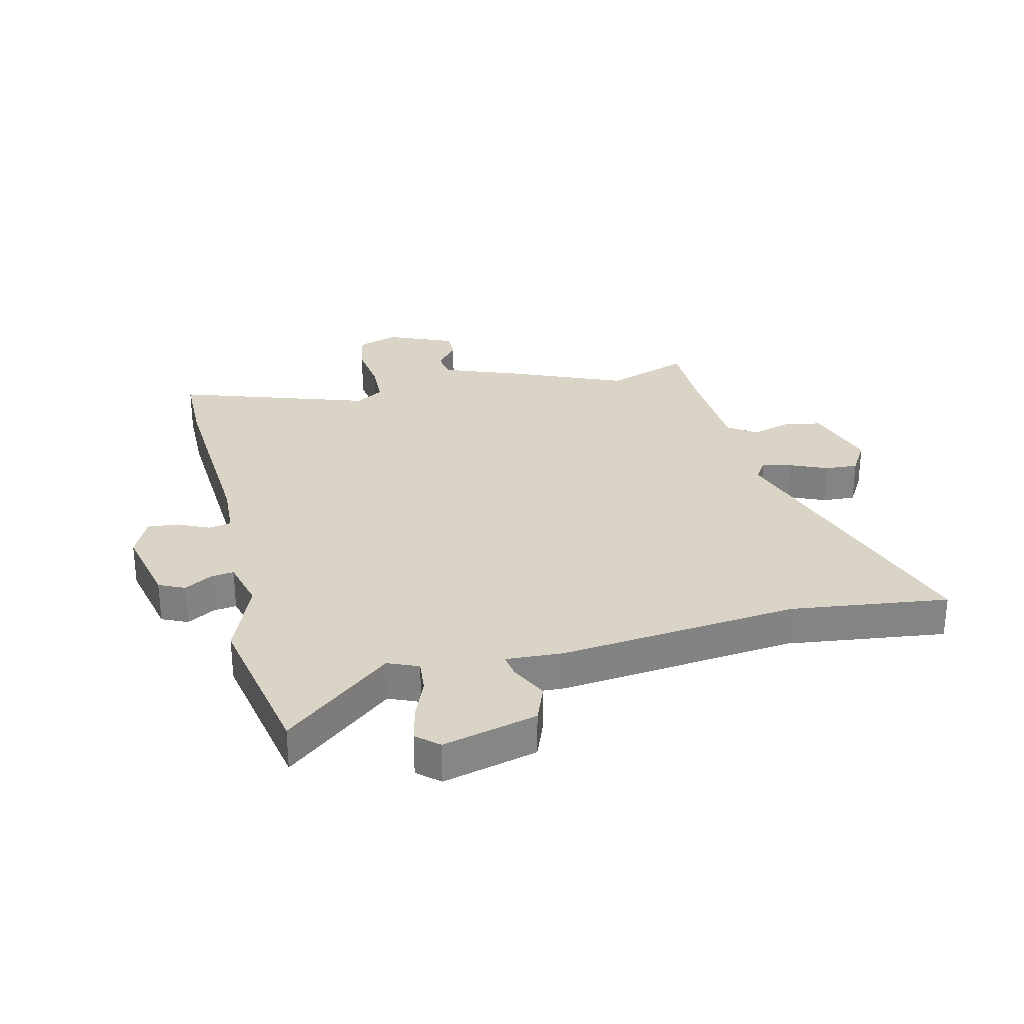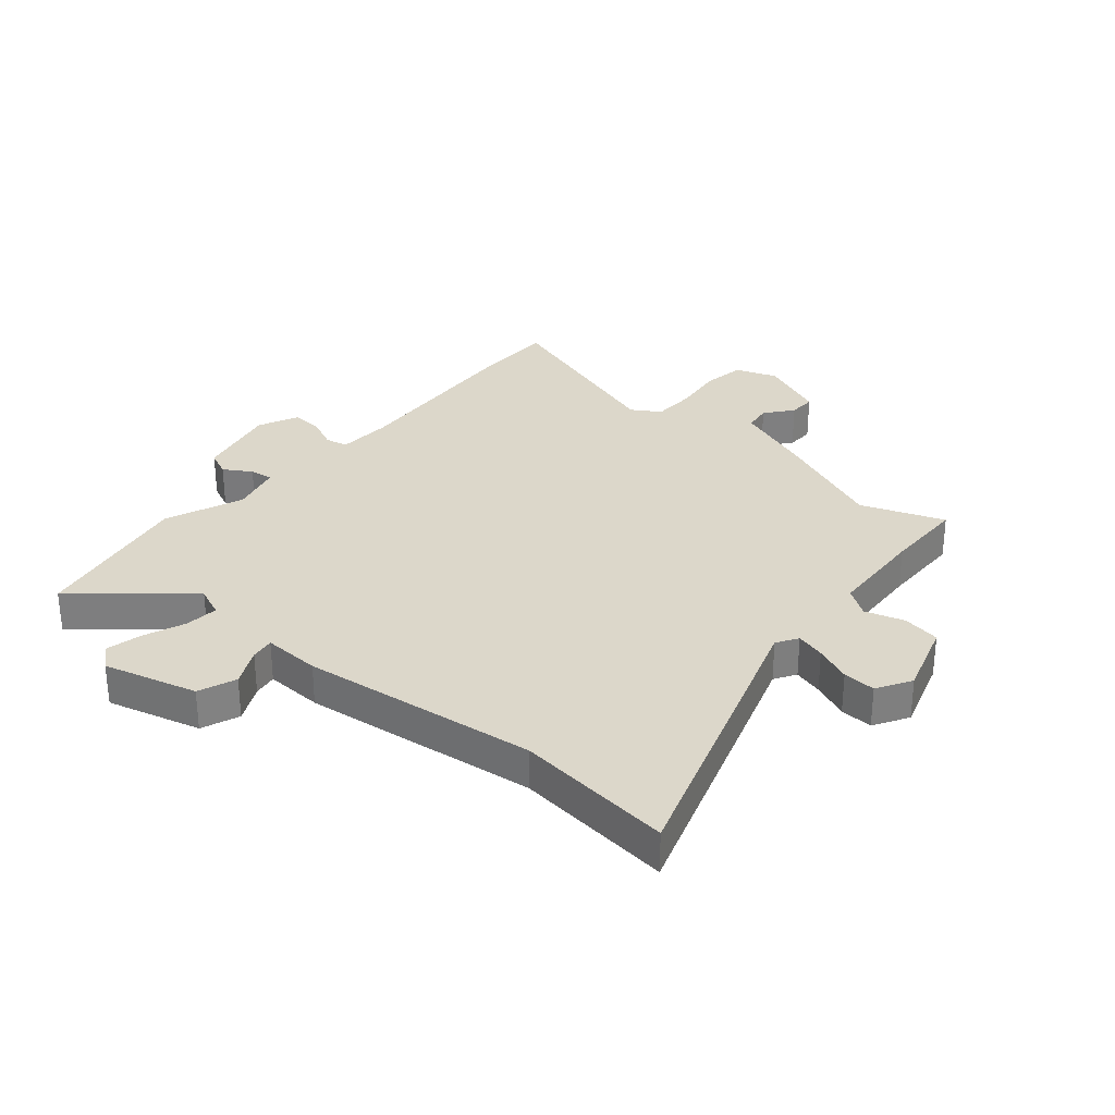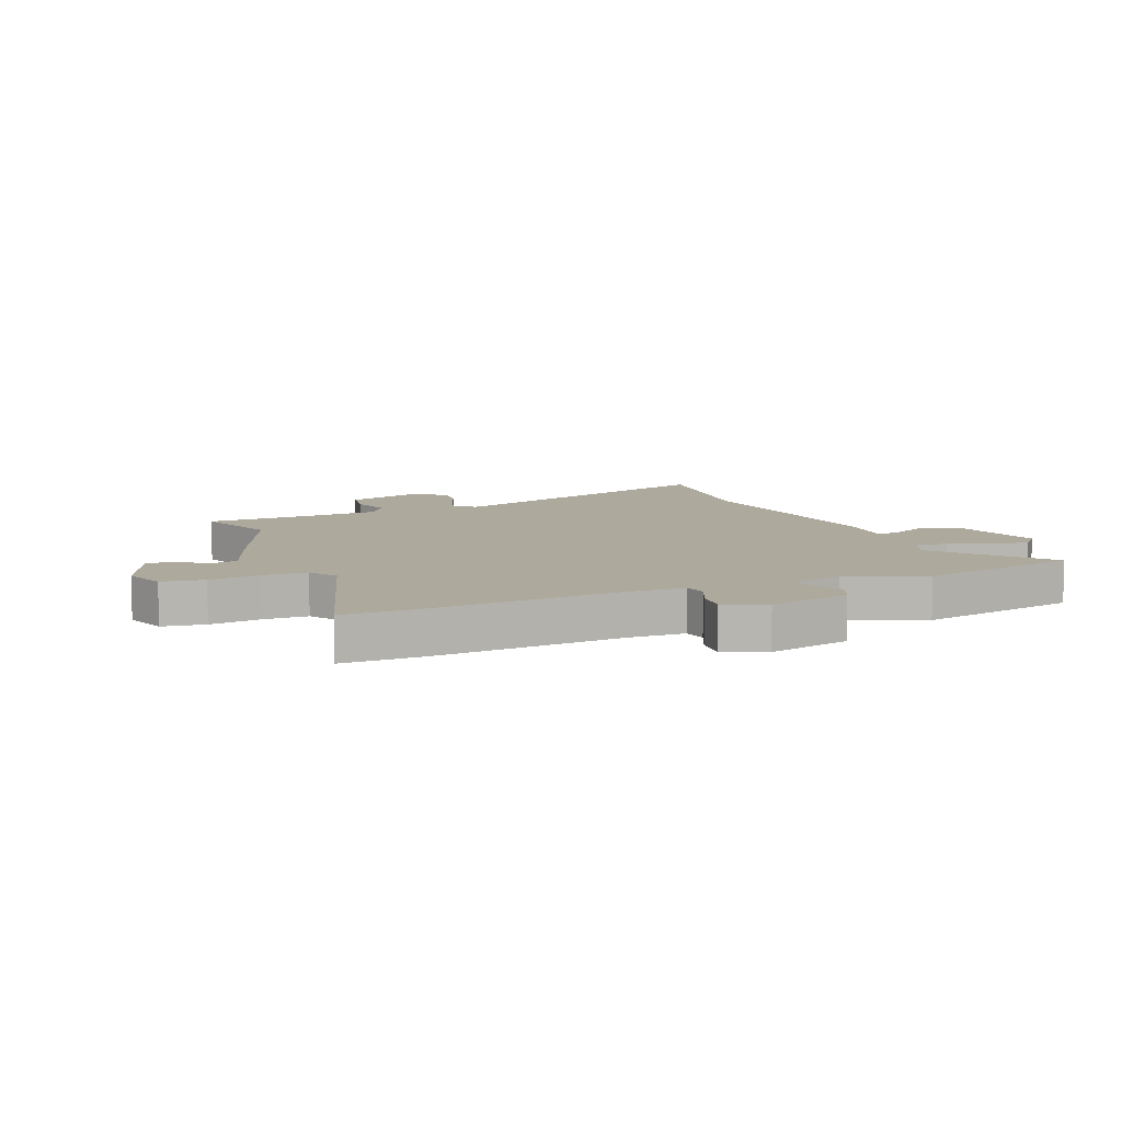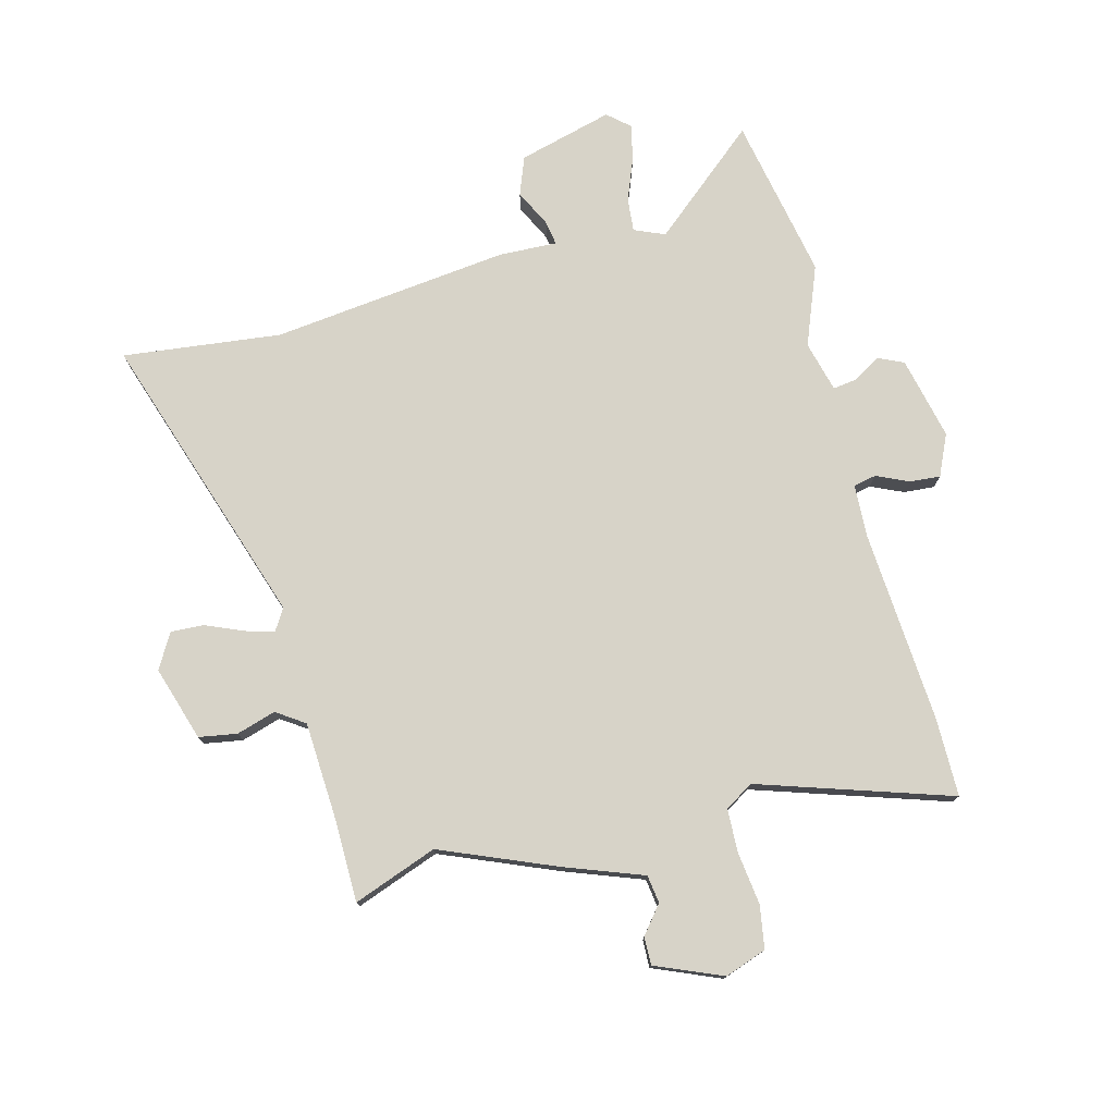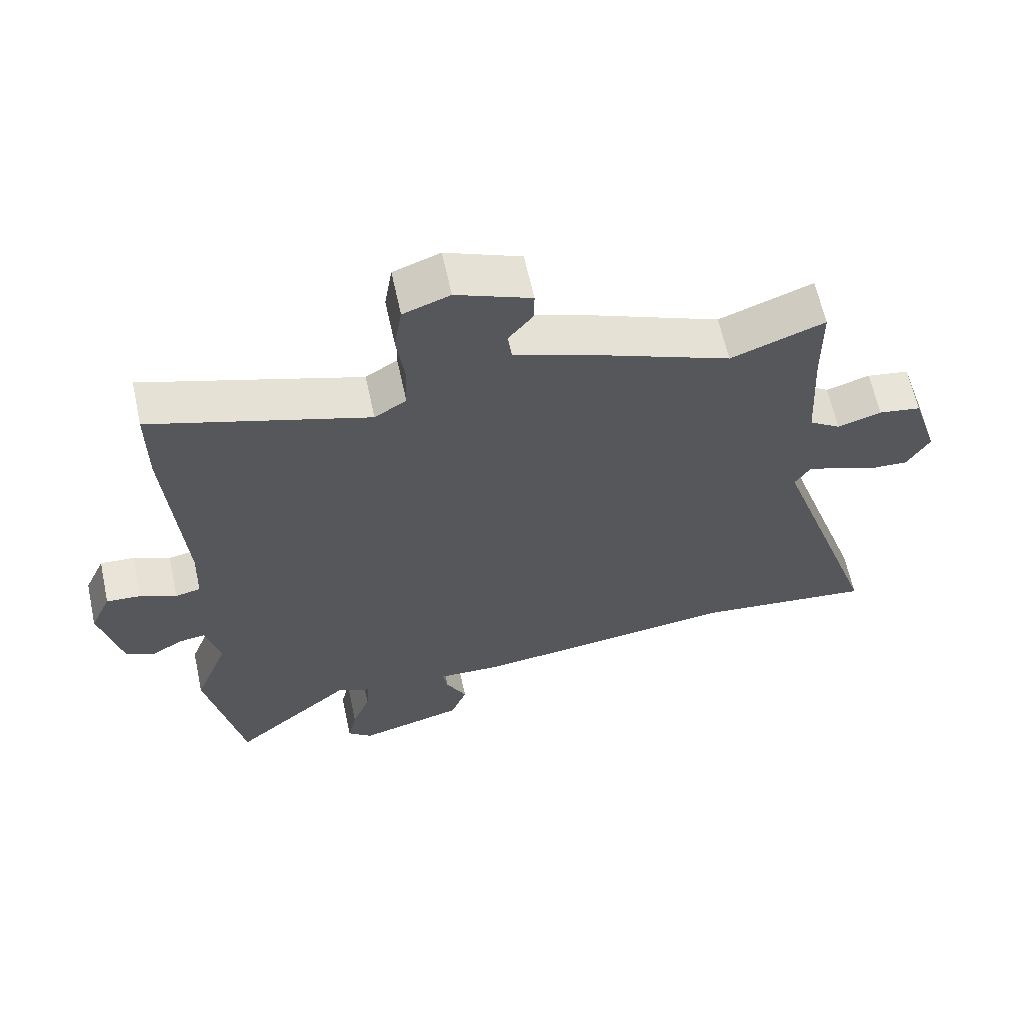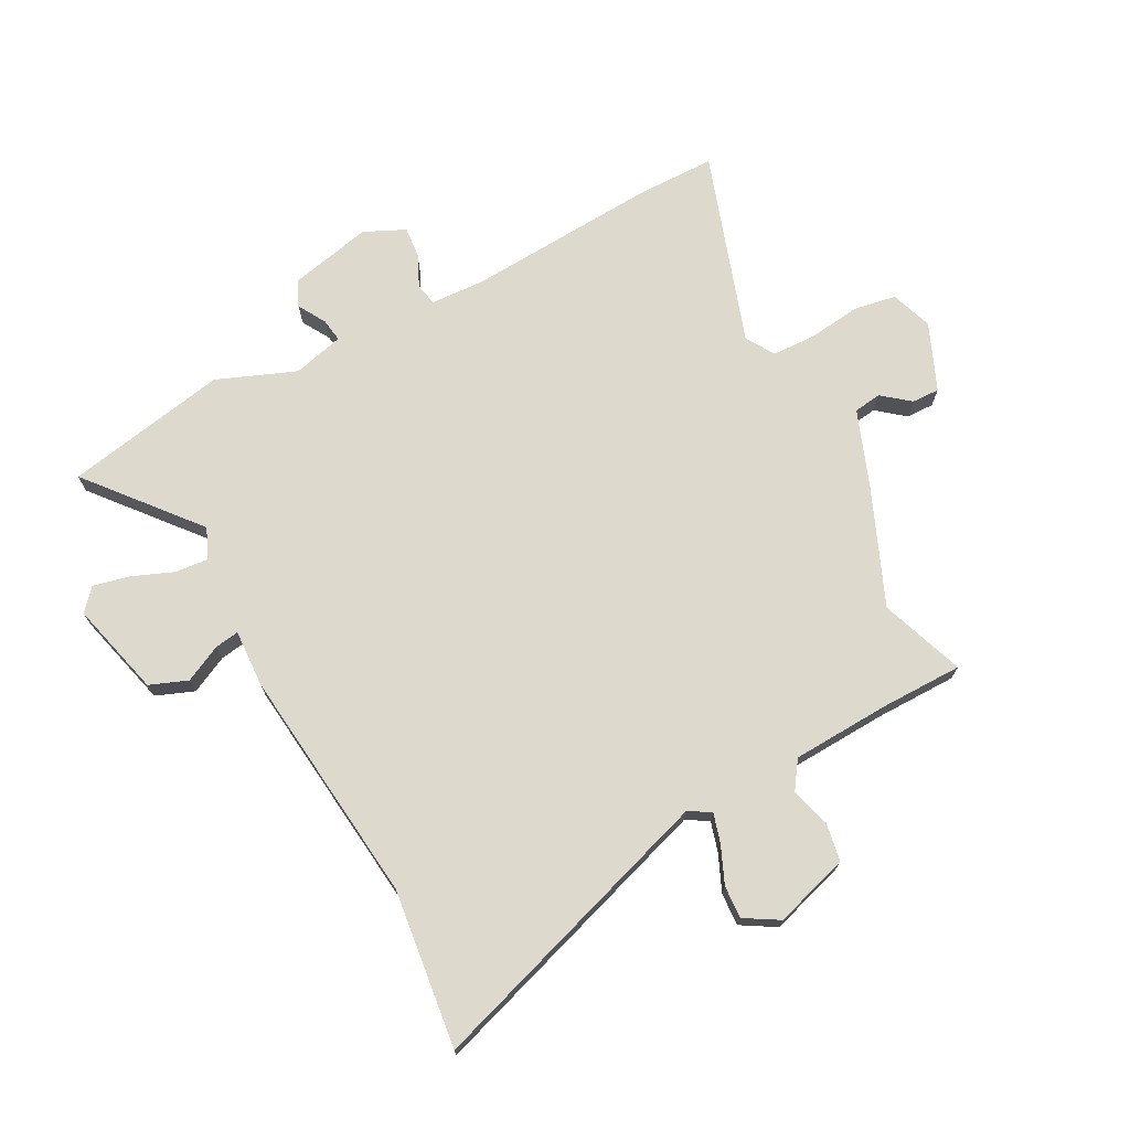
<metadata>
{"format":"obj","ext":"obj","renderer":"f3d","projection":"perspective","resolution":1024,"background":"white","views":[{"elev":28.9,"azim":167.1,"up":"+Y"},{"elev":30.6,"azim":-139.5,"up":"+Y"},{"elev":8.8,"azim":67.5,"up":"+Y"},{"elev":76.5,"azim":-14.4,"up":"+Y"},{"elev":63.2,"azim":167.7,"up":"+Z"},{"elev":72.0,"azim":-117.4,"up":"+Y"}]}
</metadata>
<code>
v -0.422 0.07 -0.491
v -0.696 0.07 -0.522
v -0.525 0.07 -0.011
v -0.548 0.07 0.026
v -0.599 0.07 0.012
v -0.663 0.07 -0.015
v -0.72 0.07 -0.018
v -0.755 0.07 0.042
v -0.714 0.07 0.171
v -0.648 0.07 0.182
v -0.58 0.07 0.161
v -0.531 0.07 0.194
v -0.521 0.07 0.366
v -0.519 0.07 0.507
v -0.374 0.07 0.453
v -0.174 0.07 0.535
v -0.04 0.07 0.584
v -0.033 0.07 0.632
v -0.071 0.07 0.68
v -0.072 0.07 0.728
v 0.044 0.07 0.776
v 0.116 0.07 0.75
v 0.128 0.07 0.676
v 0.116 0.07 0.586
v 0.118 0.07 0.51
v 0.167 0.07 0.479
v 0.5 0.07 0.586
v 0.5 0.07 0.45
v 0.476 0.07 0.118
v 0.48 0.07 0.024
v 0.519 0.07 0.016
v 0.575 0.07 0.041
v 0.628 0.07 0.045
v 0.66 0.07 -0.026
v 0.627 0.07 -0.169
v 0.582 0.07 -0.189
v 0.534 0.07 -0.16
v 0.494 0.07 -0.154
v 0.471 0.07 -0.242
v 0.524 0.07 -0.379
v 0.468 0.07 -0.661
v 0.283 0.07 -0.504
v 0.23 0.07 -0.526
v 0.235 0.07 -0.584
v 0.263 0.07 -0.656
v 0.277 0.07 -0.719
v 0.239 0.07 -0.752
v 0.076 0.07 -0.708
v 0.051 0.07 -0.642
v 0.083 0.07 -0.578
v 0.09 0.07 -0.536
v -0.01 0.07 -0.54
v -0.422 0 -0.491
v -0.696 0 -0.522
v -0.525 0 -0.011
v -0.548 0 0.026
v -0.599 0 0.012
v -0.663 0 -0.015
v -0.72 0 -0.018
v -0.755 0 0.042
v -0.714 0 0.171
v -0.648 0 0.182
v -0.58 0 0.161
v -0.531 0 0.194
v -0.521 0 0.366
v -0.519 0 0.507
v -0.374 0 0.453
v -0.174 0 0.535
v -0.04 0 0.584
v -0.033 0 0.632
v -0.071 0 0.68
v -0.072 0 0.728
v 0.044 0 0.776
v 0.116 0 0.75
v 0.128 0 0.676
v 0.116 0 0.586
v 0.118 0 0.51
v 0.167 0 0.479
v 0.5 0 0.586
v 0.5 0 0.45
v 0.476 0 0.118
v 0.48 0 0.024
v 0.519 0 0.016
v 0.575 0 0.041
v 0.628 0 0.045
v 0.66 0 -0.026
v 0.627 0 -0.169
v 0.582 0 -0.189
v 0.534 0 -0.16
v 0.494 0 -0.154
v 0.471 0 -0.242
v 0.524 0 -0.379
v 0.468 0 -0.661
v 0.283 0 -0.504
v 0.23 0 -0.526
v 0.235 0 -0.584
v 0.263 0 -0.656
v 0.277 0 -0.719
v 0.239 0 -0.752
v 0.076 0 -0.708
v 0.051 0 -0.642
v 0.083 0 -0.578
v 0.09 0 -0.536
v -0.01 0 -0.54
f 51 52 1
f 48 49 50
f 47 48 50
f 46 47 50
f 45 46 50
f 44 45 50
f 43 44 50 51
f 42 43 51 1
f 39 40 41 42
f 38 39 42 1
f 35 36 37
f 34 35 37
f 33 34 37
f 32 33 37
f 31 32 37
f 30 31 37 38
f 26 27 28 29
f 25 26 29 30
f 22 23 24
f 21 22 24
f 20 21 24
f 19 20 24
f 18 19 24
f 17 18 24 25
f 30 38 1
f 25 30 1
f 17 25 1
f 16 17 1
f 15 16 1
f 9 10 11
f 8 9 11
f 7 8 11
f 6 7 11
f 5 6 11
f 4 5 11 12
f 3 4 12
f 1 2 3
f 15 1 3
f 14 15 3
f 13 14 3
f 3 12 13
f 53 104 103
f 102 101 100
f 102 100 99
f 102 99 98
f 102 98 97
f 102 97 96
f 103 102 96 95
f 53 103 95 94
f 94 93 92 91
f 53 94 91 90
f 89 88 87
f 89 87 86
f 89 86 85
f 89 85 84
f 89 84 83
f 90 89 83 82
f 81 80 79 78
f 82 81 78 77
f 76 75 74
f 76 74 73
f 76 73 72
f 76 72 71
f 76 71 70
f 77 76 70 69
f 53 90 82
f 53 82 77
f 53 77 69
f 53 69 68
f 53 68 67
f 63 62 61
f 63 61 60
f 63 60 59
f 63 59 58
f 63 58 57
f 64 63 57 56
f 64 56 55
f 55 54 53
f 55 53 67
f 55 67 66
f 55 66 65
f 65 64 55
f 1 53 54 2
f 2 54 55 3
f 3 55 56 4
f 4 56 57 5
f 5 57 58 6
f 6 58 59 7
f 7 59 60 8
f 8 60 61 9
f 9 61 62 10
f 10 62 63 11
f 11 63 64 12
f 12 64 65 13
f 13 65 66 14
f 14 66 67 15
f 15 67 68 16
f 16 68 69 17
f 17 69 70 18
f 18 70 71 19
f 19 71 72 20
f 20 72 73 21
f 21 73 74 22
f 22 74 75 23
f 23 75 76 24
f 24 76 77 25
f 25 77 78 26
f 26 78 79 27
f 27 79 80 28
f 28 80 81 29
f 29 81 82 30
f 30 82 83 31
f 31 83 84 32
f 32 84 85 33
f 33 85 86 34
f 34 86 87 35
f 35 87 88 36
f 36 88 89 37
f 37 89 90 38
f 38 90 91 39
f 39 91 92 40
f 40 92 93 41
f 41 93 94 42
f 42 94 95 43
f 43 95 96 44
f 44 96 97 45
f 45 97 98 46
f 46 98 99 47
f 47 99 100 48
f 48 100 101 49
f 49 101 102 50
f 50 102 103 51
f 51 103 104 52
f 52 104 53 1

</code>
